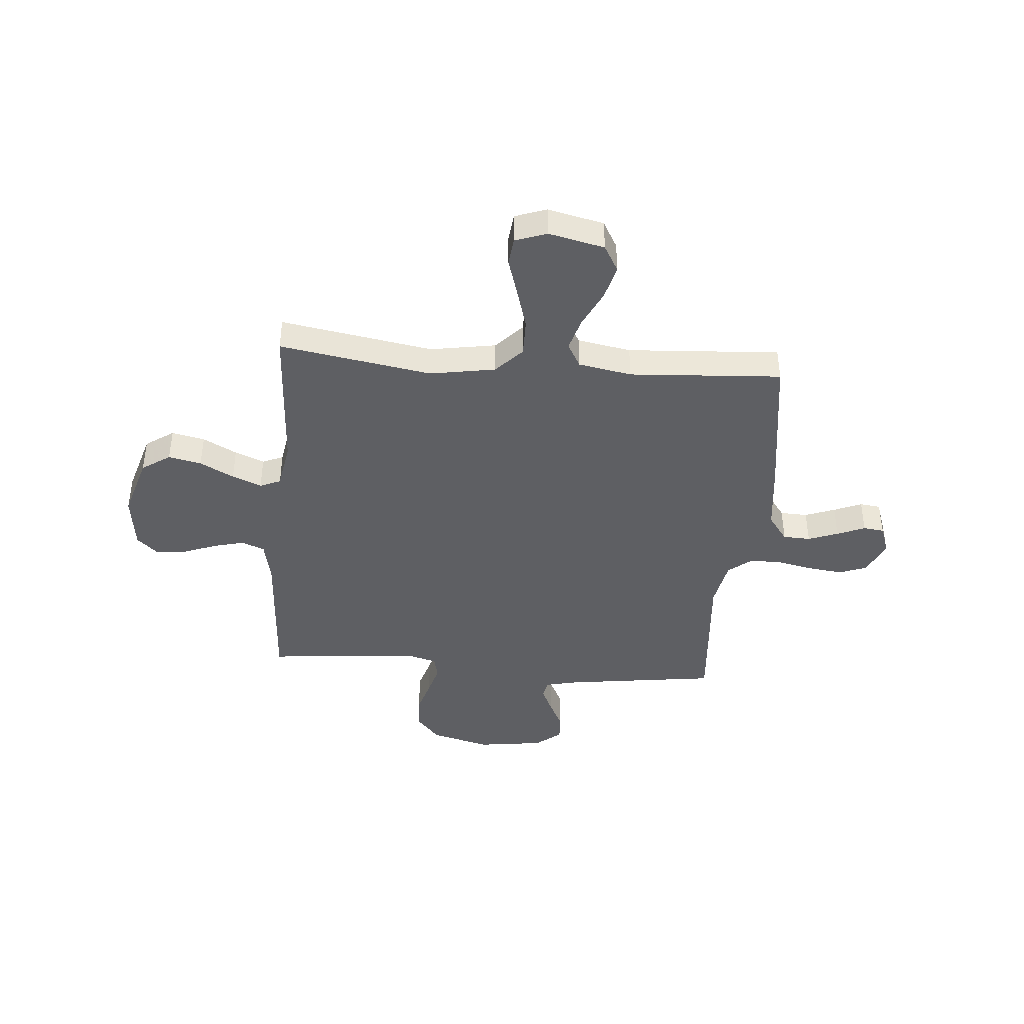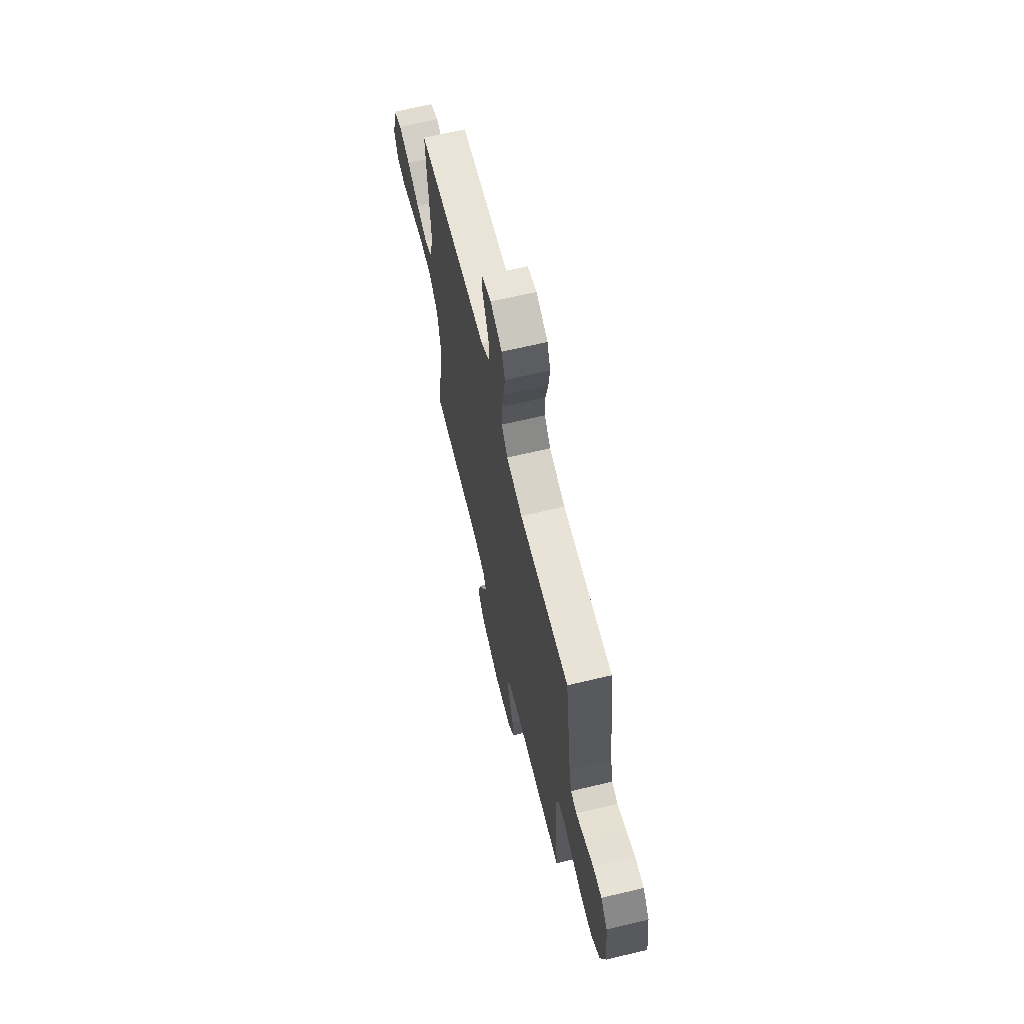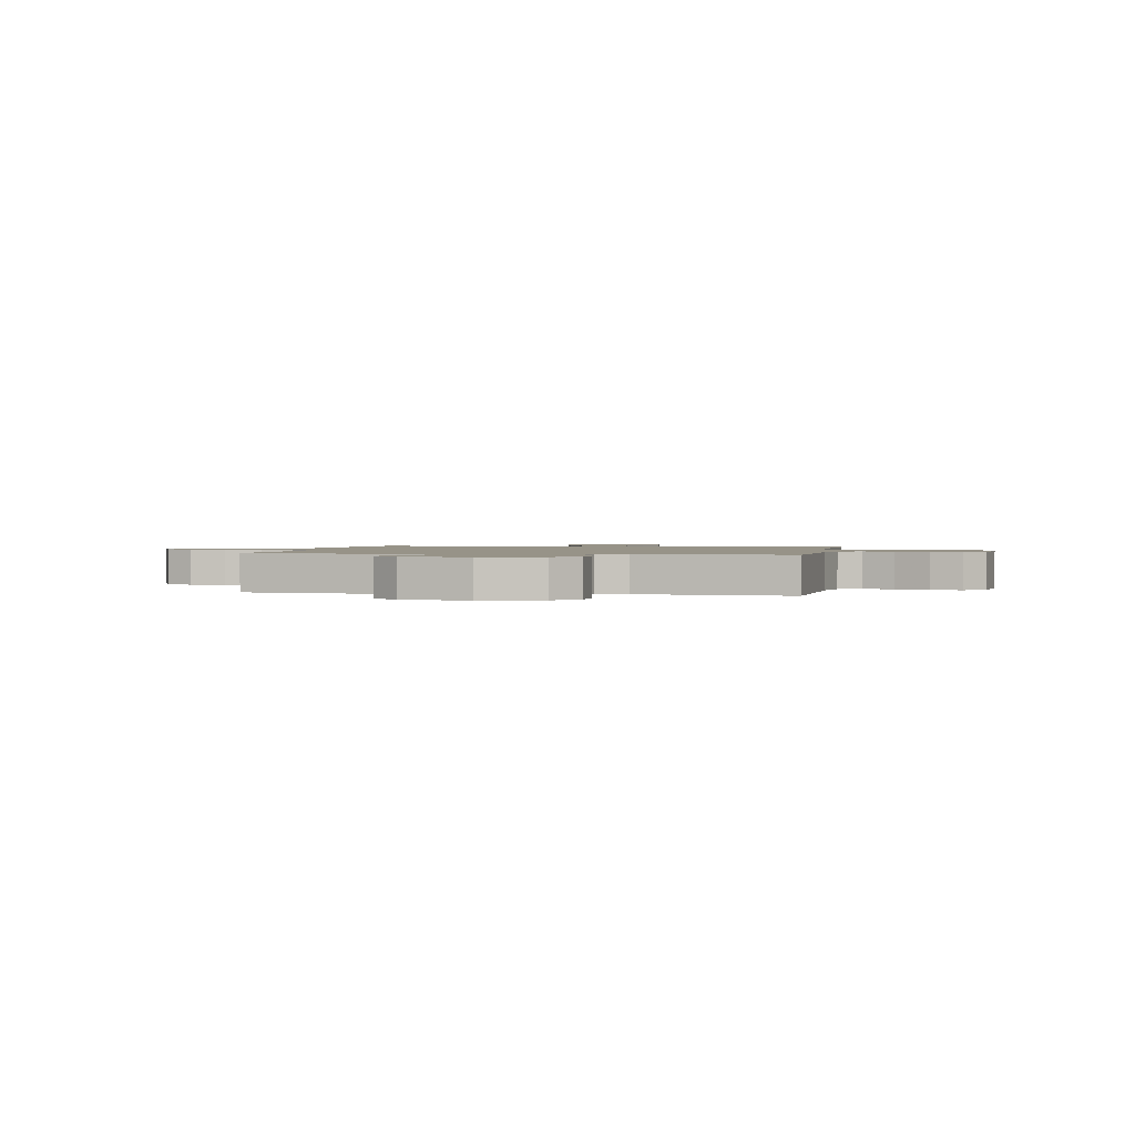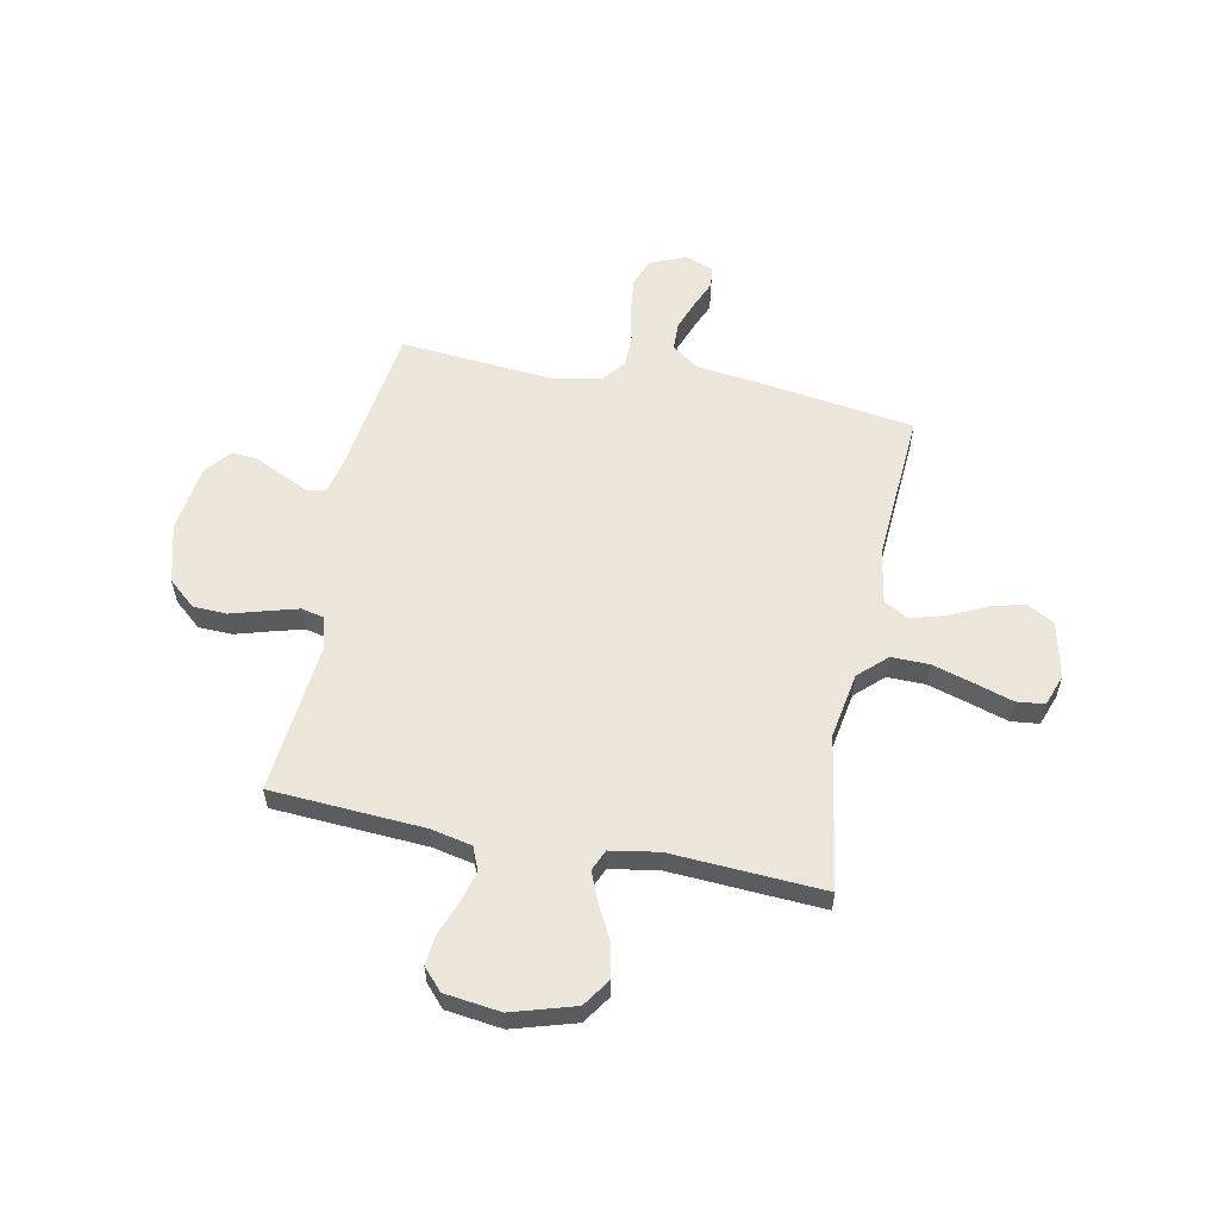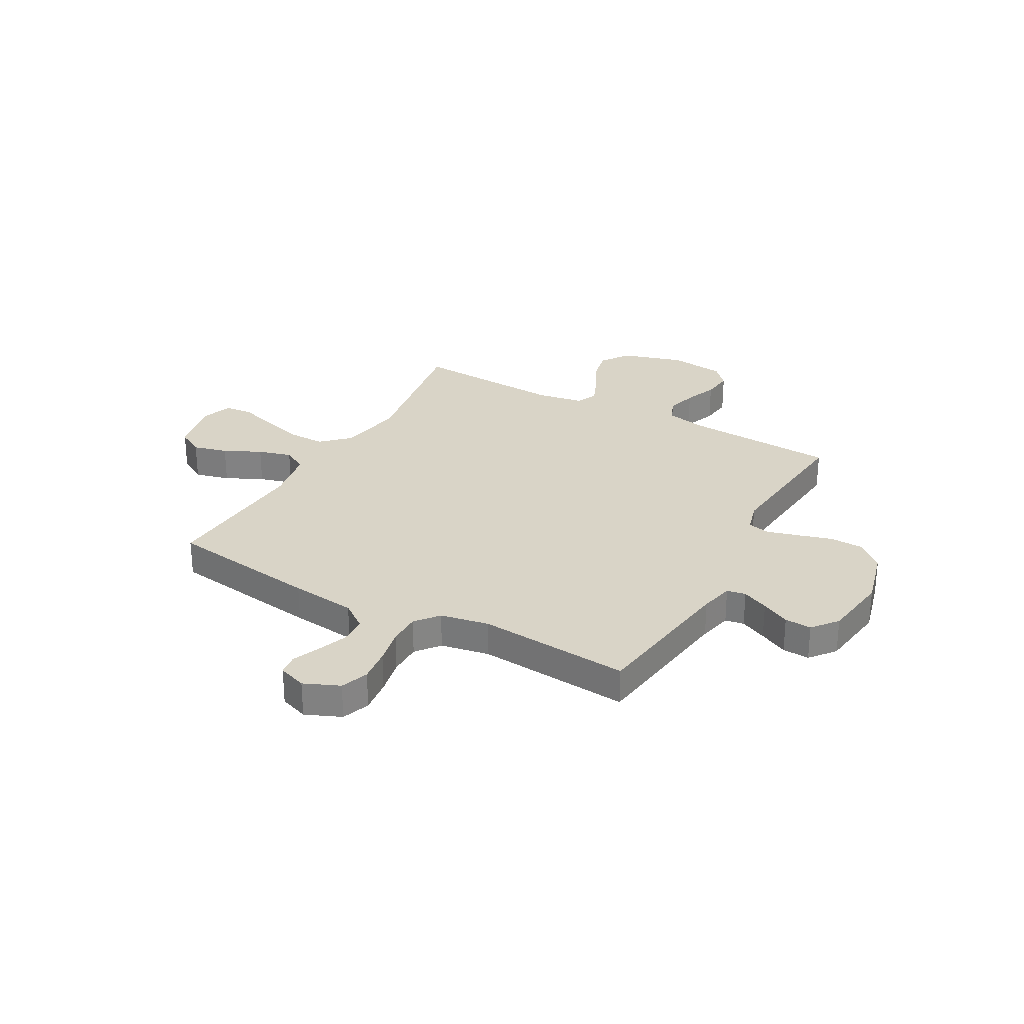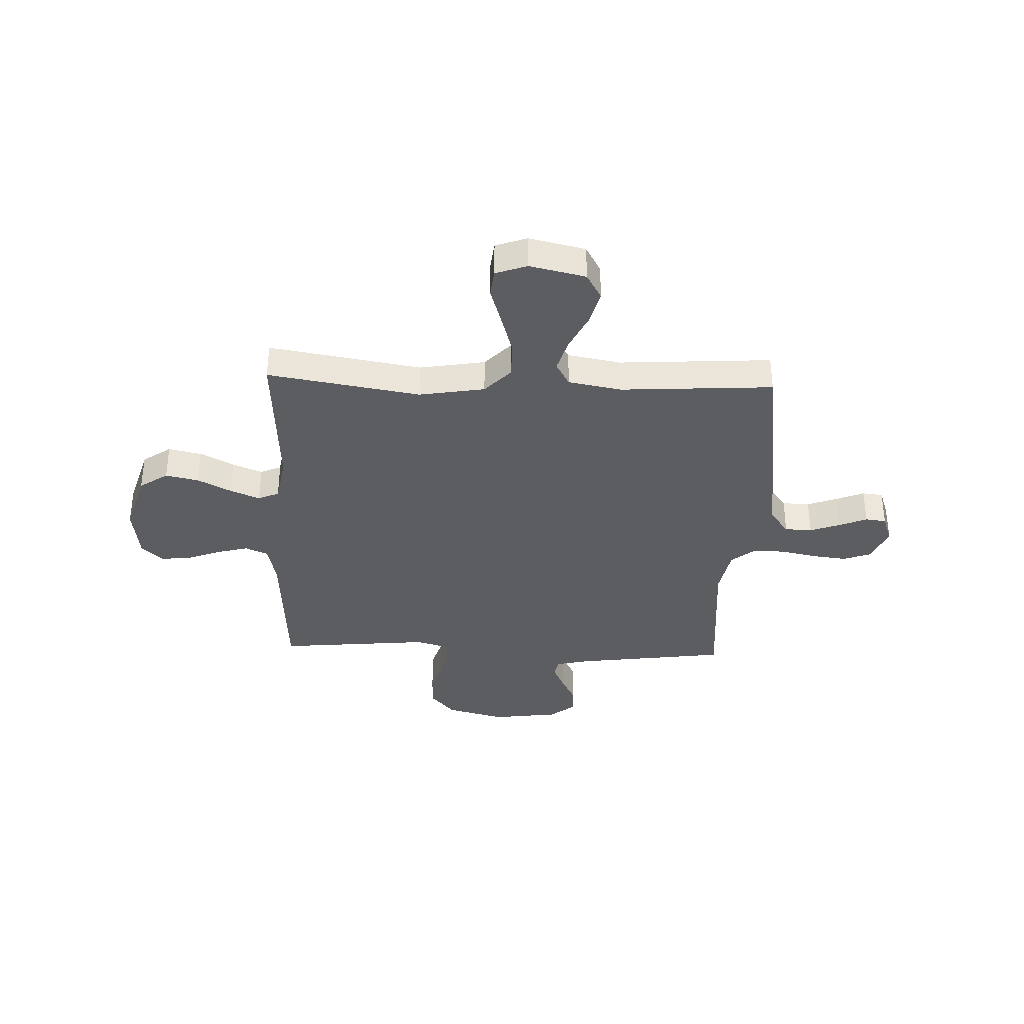
<metadata>
{"format":"obj","ext":"obj","renderer":"f3d","projection":"perspective","resolution":1024,"background":"white","views":[{"elev":-41.8,"azim":-94.8,"up":"+Y"},{"elev":66.5,"azim":76.6,"up":"+Z"},{"elev":1.3,"azim":100.7,"up":"+Y"},{"elev":57.5,"azim":-168.6,"up":"+Y"},{"elev":28.8,"azim":29.1,"up":"+Y"},{"elev":-35.9,"azim":-92.2,"up":"+Y"}]}
</metadata>
<code>
v 0.5 0.07 0.5
v 0.541 0.07 0.2
v 0.556 0.07 0.134
v 0.593 0.07 0.127
v 0.645 0.07 0.151
v 0.701 0.07 0.179
v 0.754 0.07 0.182
v 0.794 0.07 0.132
v 0.812 0.07 0
v 0.781 0.07 -0.117
v 0.727 0.07 -0.164
v 0.661 0.07 -0.166
v 0.593 0.07 -0.146
v 0.532 0.07 -0.129
v 0.488 0.07 -0.139
v 0.471 0.07 -0.2
v 0.5 0.07 -0.5
v 0.2 0.07 -0.518
v 0.119 0.07 -0.535
v 0.1 0.07 -0.58
v 0.116 0.07 -0.641
v 0.141 0.07 -0.707
v 0.148 0.07 -0.767
v 0.11 0.07 -0.809
v 0 0.07 -0.823
v -0.123 0.07 -0.786
v -0.161 0.07 -0.73
v -0.147 0.07 -0.665
v -0.112 0.07 -0.598
v -0.088 0.07 -0.54
v -0.106 0.07 -0.499
v -0.2 0.07 -0.483
v -0.5 0.07 -0.5
v -0.45 0.07 -0.2
v -0.472 0.07 -0.071
v -0.526 0.07 -0.02
v -0.6 0.07 -0.021
v -0.682 0.07 -0.045
v -0.756 0.07 -0.068
v -0.811 0.07 -0.062
v -0.833 0.07 0
v -0.808 0.07 0.11
v -0.755 0.07 0.14
v -0.687 0.07 0.122
v -0.614 0.07 0.087
v -0.548 0.07 0.068
v -0.5 0.07 0.095
v -0.481 0.07 0.2
v -0.5 0.07 0.5
v -0.2 0.07 0.543
v -0.071 0.07 0.558
v -0.018 0.07 0.597
v -0.016 0.07 0.651
v -0.038 0.07 0.71
v -0.061 0.07 0.765
v -0.056 0.07 0.806
v 0 0.07 0.826
v 0.07 0.07 0.796
v 0.09 0.07 0.741
v 0.082 0.07 0.674
v 0.067 0.07 0.603
v 0.067 0.07 0.539
v 0.104 0.07 0.493
v 0.2 0.07 0.475
v 0.5 0 0.5
v 0.541 0 0.2
v 0.556 0 0.134
v 0.593 0 0.127
v 0.645 0 0.151
v 0.701 0 0.179
v 0.754 0 0.182
v 0.794 0 0.132
v 0.812 0 0
v 0.781 0 -0.117
v 0.727 0 -0.164
v 0.661 0 -0.166
v 0.593 0 -0.146
v 0.532 0 -0.129
v 0.488 0 -0.139
v 0.471 0 -0.2
v 0.5 0 -0.5
v 0.2 0 -0.518
v 0.119 0 -0.535
v 0.1 0 -0.58
v 0.116 0 -0.641
v 0.141 0 -0.707
v 0.148 0 -0.767
v 0.11 0 -0.809
v 0 0 -0.823
v -0.123 0 -0.786
v -0.161 0 -0.73
v -0.147 0 -0.665
v -0.112 0 -0.598
v -0.088 0 -0.54
v -0.106 0 -0.499
v -0.2 0 -0.483
v -0.5 0 -0.5
v -0.45 0 -0.2
v -0.472 0 -0.071
v -0.526 0 -0.02
v -0.6 0 -0.021
v -0.682 0 -0.045
v -0.756 0 -0.068
v -0.811 0 -0.062
v -0.833 0 0
v -0.808 0 0.11
v -0.755 0 0.14
v -0.687 0 0.122
v -0.614 0 0.087
v -0.548 0 0.068
v -0.5 0 0.095
v -0.481 0 0.2
v -0.5 0 0.5
v -0.2 0 0.543
v -0.071 0 0.558
v -0.018 0 0.597
v -0.016 0 0.651
v -0.038 0 0.71
v -0.061 0 0.765
v -0.056 0 0.806
v 0 0 0.826
v 0.07 0 0.796
v 0.09 0 0.741
v 0.082 0 0.674
v 0.067 0 0.603
v 0.067 0 0.539
v 0.104 0 0.493
v 0.2 0 0.475
f 59 60 61
f 58 59 61
f 57 58 61
f 56 57 61
f 55 56 61
f 54 55 61
f 53 54 61 62
f 52 53 62
f 51 52 62 63
f 50 51 63
f 49 50 63
f 48 49 63
f 43 44 45
f 42 43 45
f 41 42 45
f 40 41 45
f 39 40 45
f 38 39 45
f 37 38 45 46
f 36 37 46 47
f 32 33 34
f 31 32 34 35
f 27 28 29
f 26 27 29
f 25 26 29
f 24 25 29
f 23 24 29
f 22 23 29
f 21 22 29
f 20 21 29 30
f 19 20 30 31
f 16 17 18
f 19 31 35
f 18 19 35
f 16 18 35
f 15 16 35
f 11 12 13
f 10 11 13
f 9 10 13
f 8 9 13
f 7 8 13
f 6 7 13
f 5 6 13
f 4 5 13 14
f 35 36 47
f 15 35 47
f 14 15 47
f 4 14 47
f 3 4 47
f 48 63 64
f 47 48 64
f 3 47 64
f 2 3 64
f 1 2 64
f 125 124 123
f 125 123 122
f 125 122 121
f 125 121 120
f 125 120 119
f 125 119 118
f 126 125 118 117
f 126 117 116
f 127 126 116 115
f 127 115 114
f 127 114 113
f 127 113 112
f 109 108 107
f 109 107 106
f 109 106 105
f 109 105 104
f 109 104 103
f 109 103 102
f 110 109 102 101
f 111 110 101 100
f 98 97 96
f 99 98 96 95
f 93 92 91
f 93 91 90
f 93 90 89
f 93 89 88
f 93 88 87
f 93 87 86
f 93 86 85
f 94 93 85 84
f 95 94 84 83
f 82 81 80
f 99 95 83
f 99 83 82
f 99 82 80
f 99 80 79
f 77 76 75
f 77 75 74
f 77 74 73
f 77 73 72
f 77 72 71
f 77 71 70
f 77 70 69
f 78 77 69 68
f 111 100 99
f 111 99 79
f 111 79 78
f 111 78 68
f 111 68 67
f 128 127 112
f 128 112 111
f 128 111 67
f 128 67 66
f 128 66 65
f 1 65 66 2
f 2 66 67 3
f 3 67 68 4
f 4 68 69 5
f 5 69 70 6
f 6 70 71 7
f 7 71 72 8
f 8 72 73 9
f 9 73 74 10
f 10 74 75 11
f 11 75 76 12
f 12 76 77 13
f 13 77 78 14
f 14 78 79 15
f 15 79 80 16
f 16 80 81 17
f 17 81 82 18
f 18 82 83 19
f 19 83 84 20
f 20 84 85 21
f 21 85 86 22
f 22 86 87 23
f 23 87 88 24
f 24 88 89 25
f 25 89 90 26
f 26 90 91 27
f 27 91 92 28
f 28 92 93 29
f 29 93 94 30
f 30 94 95 31
f 31 95 96 32
f 32 96 97 33
f 33 97 98 34
f 34 98 99 35
f 35 99 100 36
f 36 100 101 37
f 37 101 102 38
f 38 102 103 39
f 39 103 104 40
f 40 104 105 41
f 41 105 106 42
f 42 106 107 43
f 43 107 108 44
f 44 108 109 45
f 45 109 110 46
f 46 110 111 47
f 47 111 112 48
f 48 112 113 49
f 49 113 114 50
f 50 114 115 51
f 51 115 116 52
f 52 116 117 53
f 53 117 118 54
f 54 118 119 55
f 55 119 120 56
f 56 120 121 57
f 57 121 122 58
f 58 122 123 59
f 59 123 124 60
f 60 124 125 61
f 61 125 126 62
f 62 126 127 63
f 63 127 128 64
f 64 128 65 1

</code>
